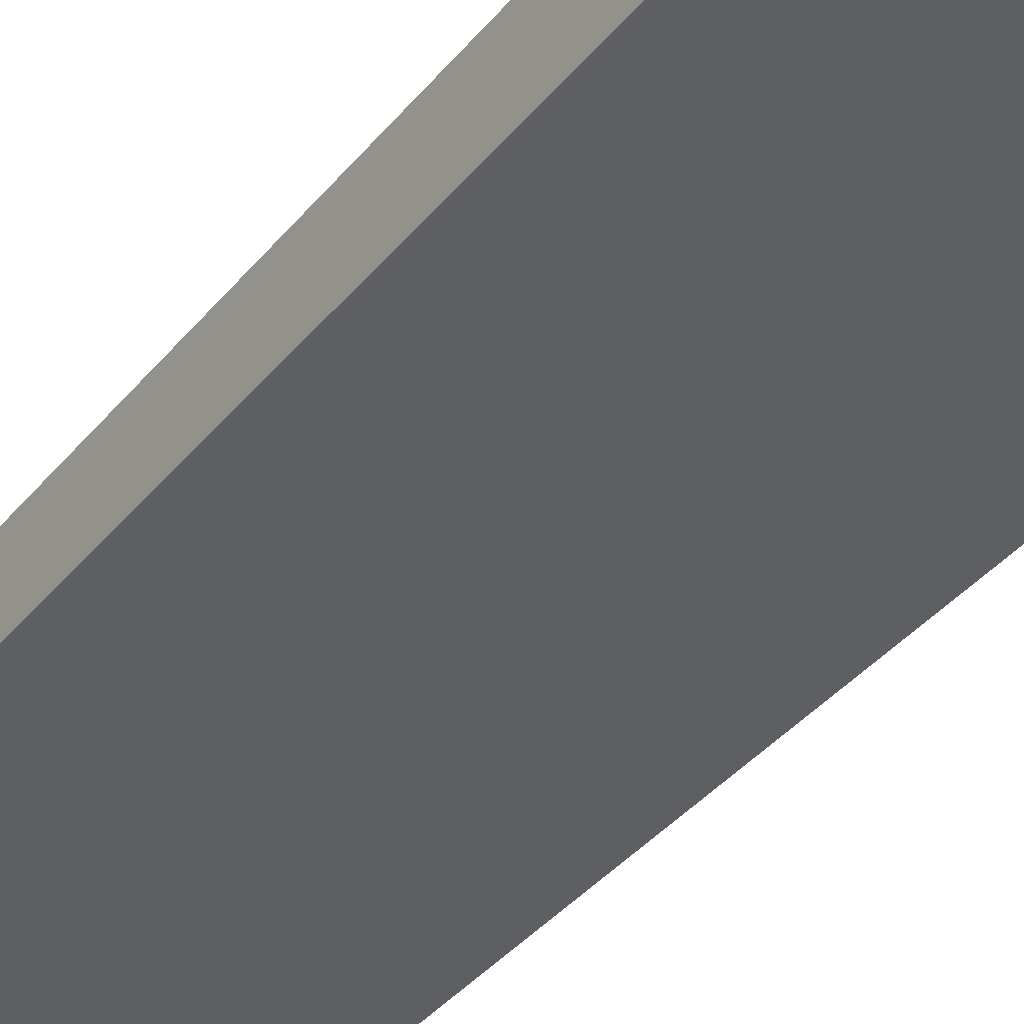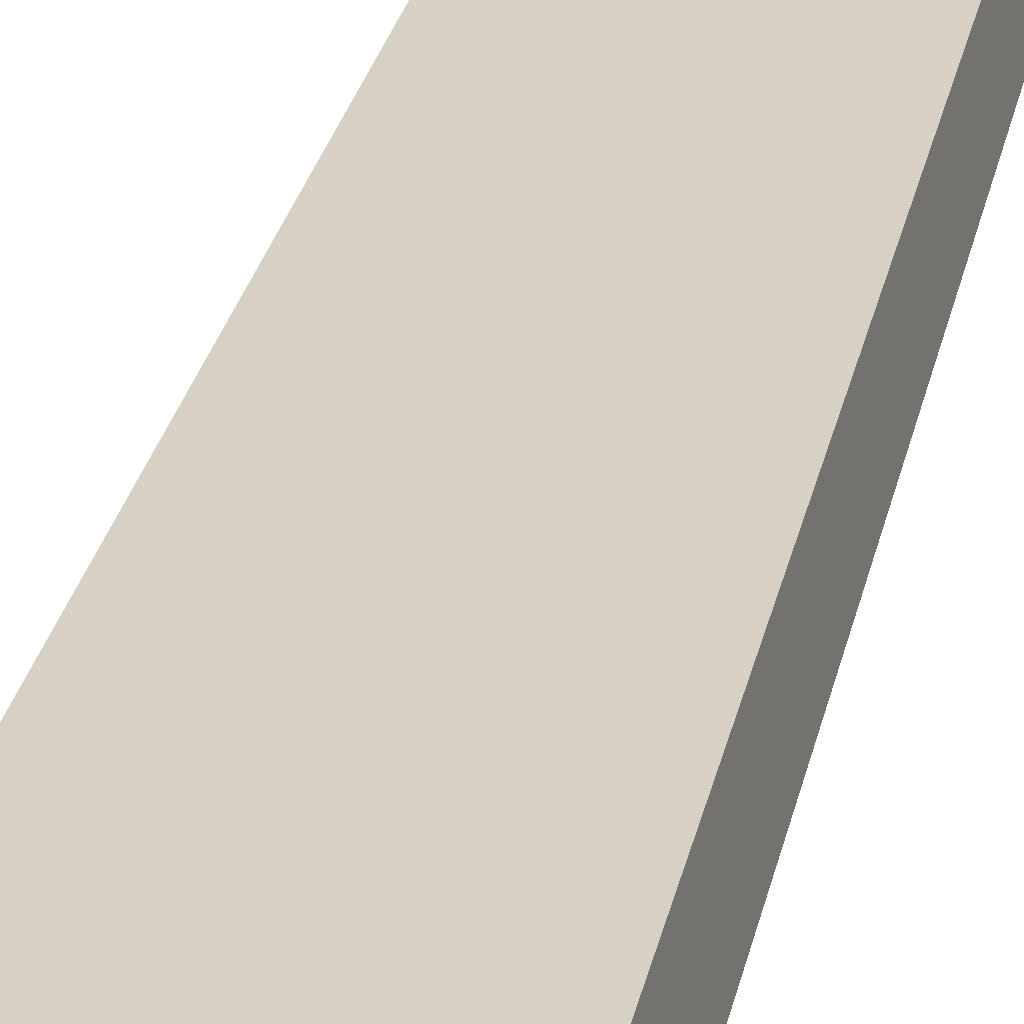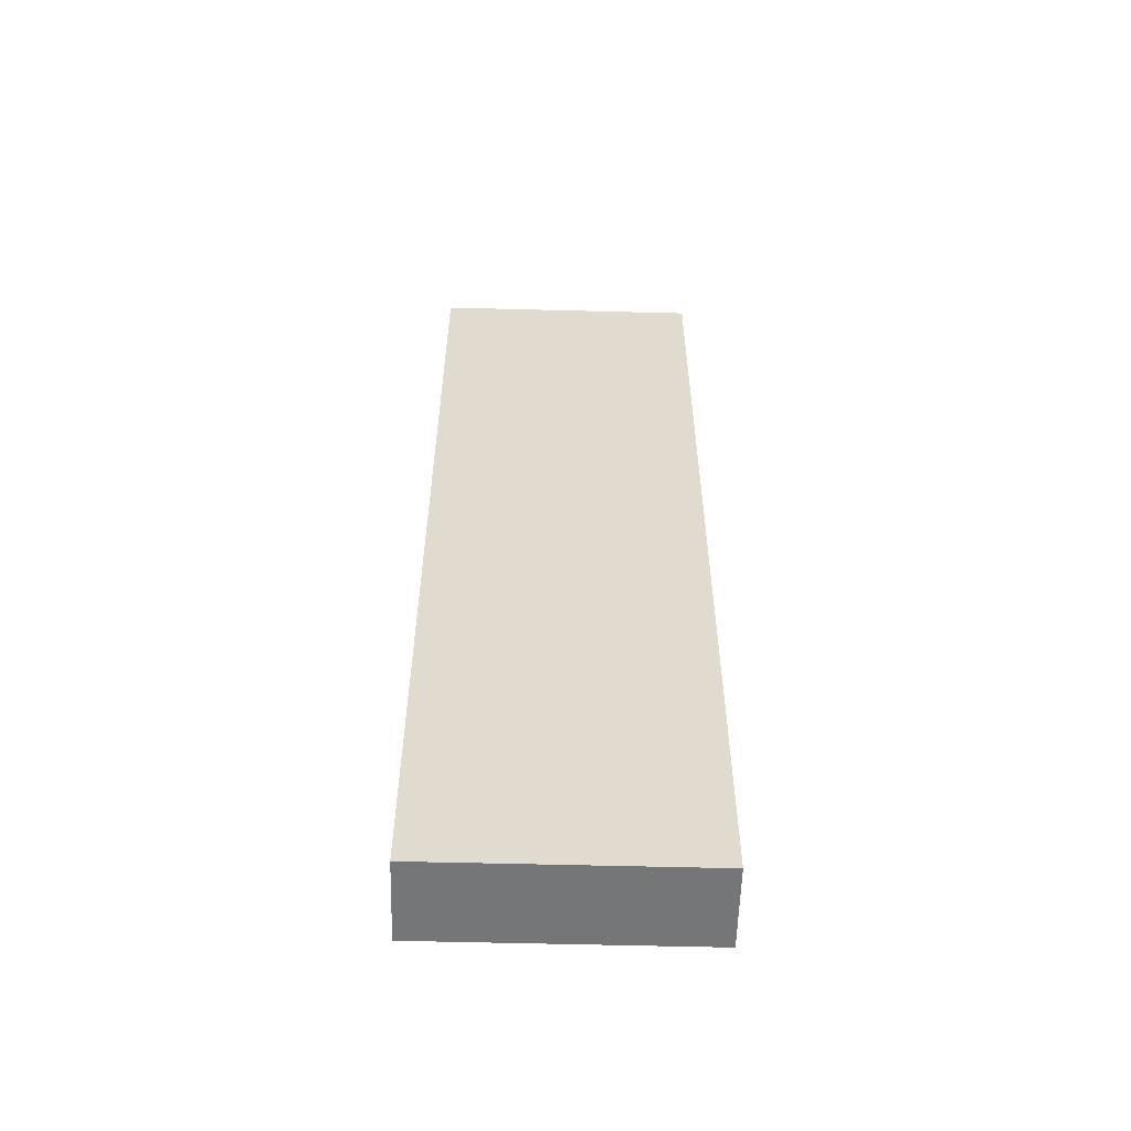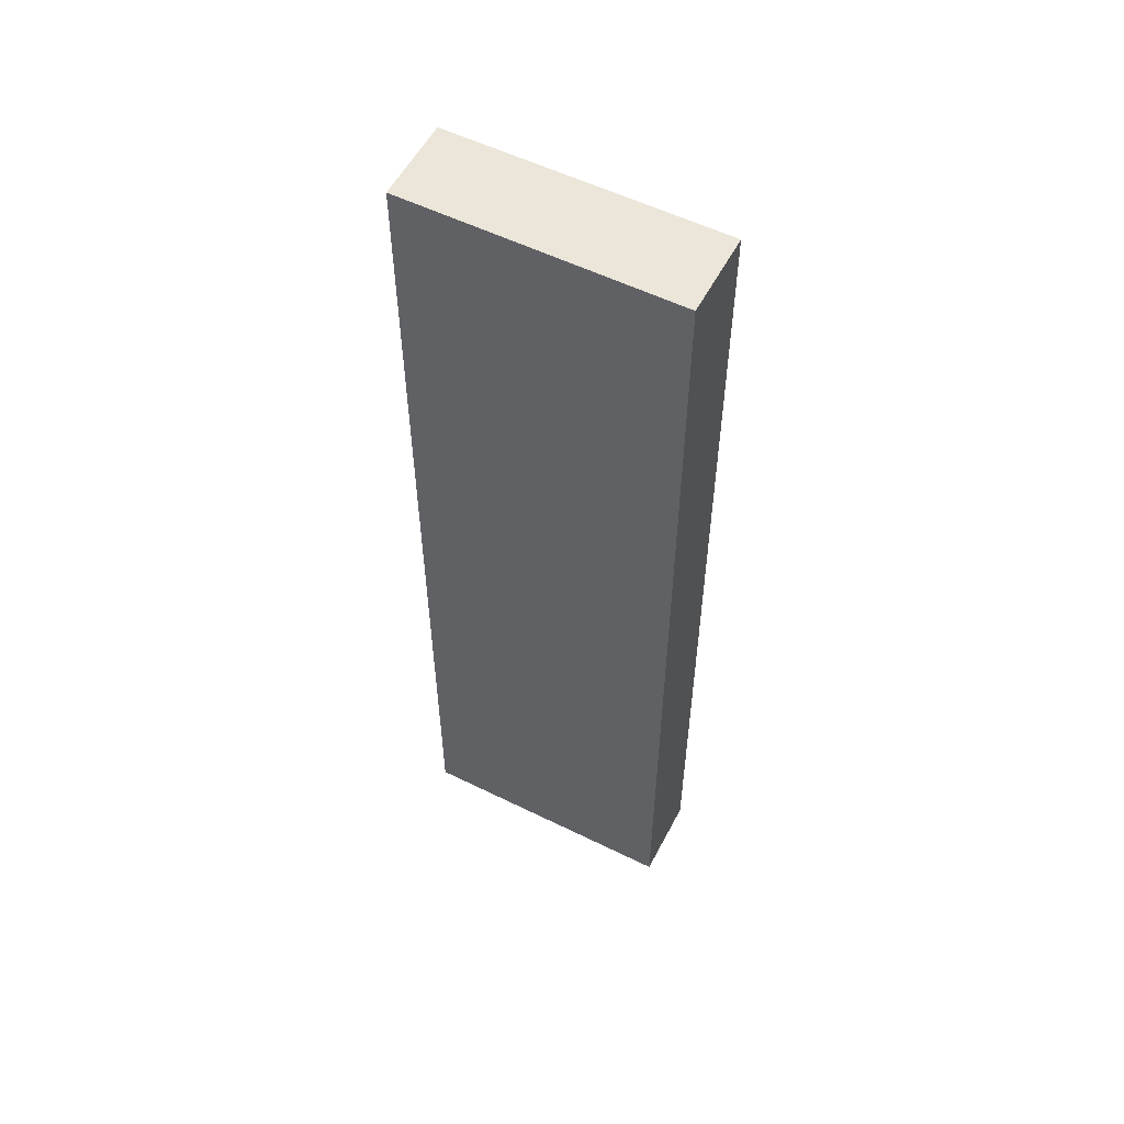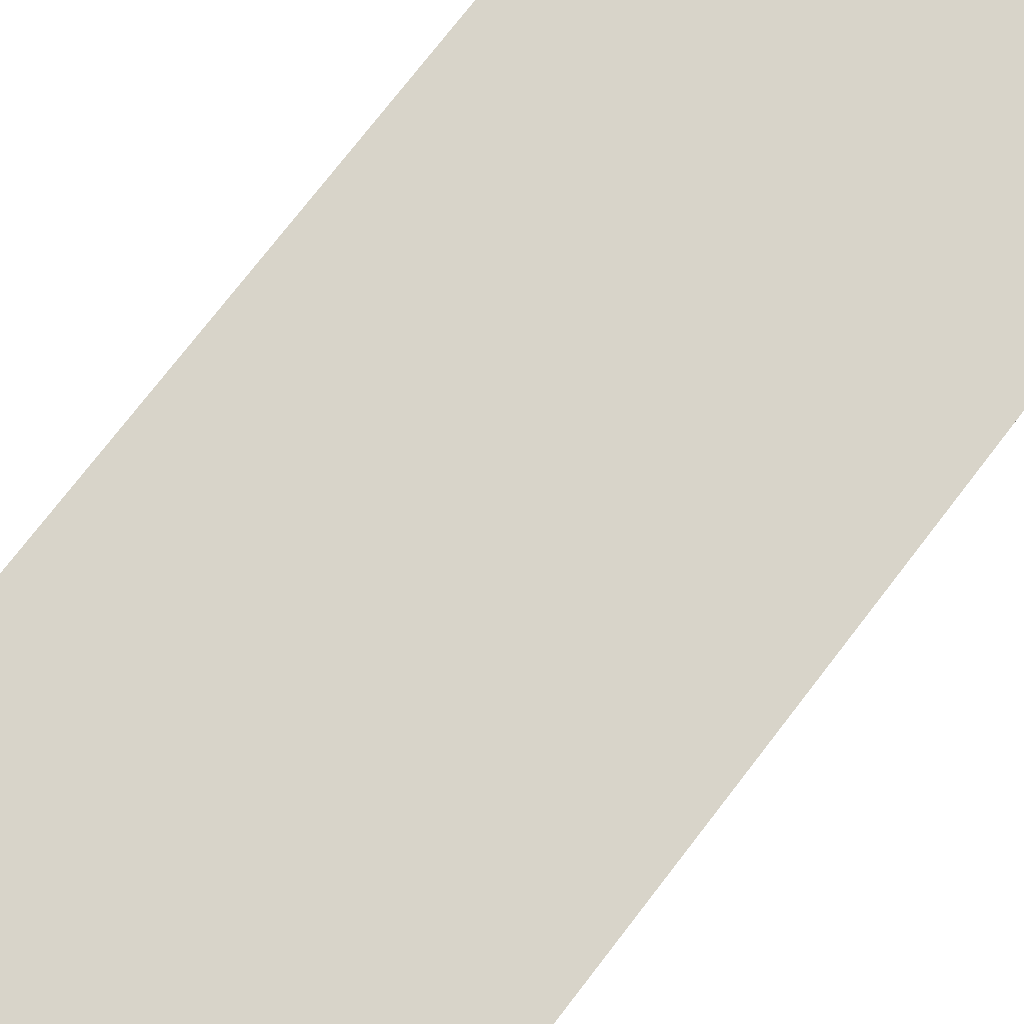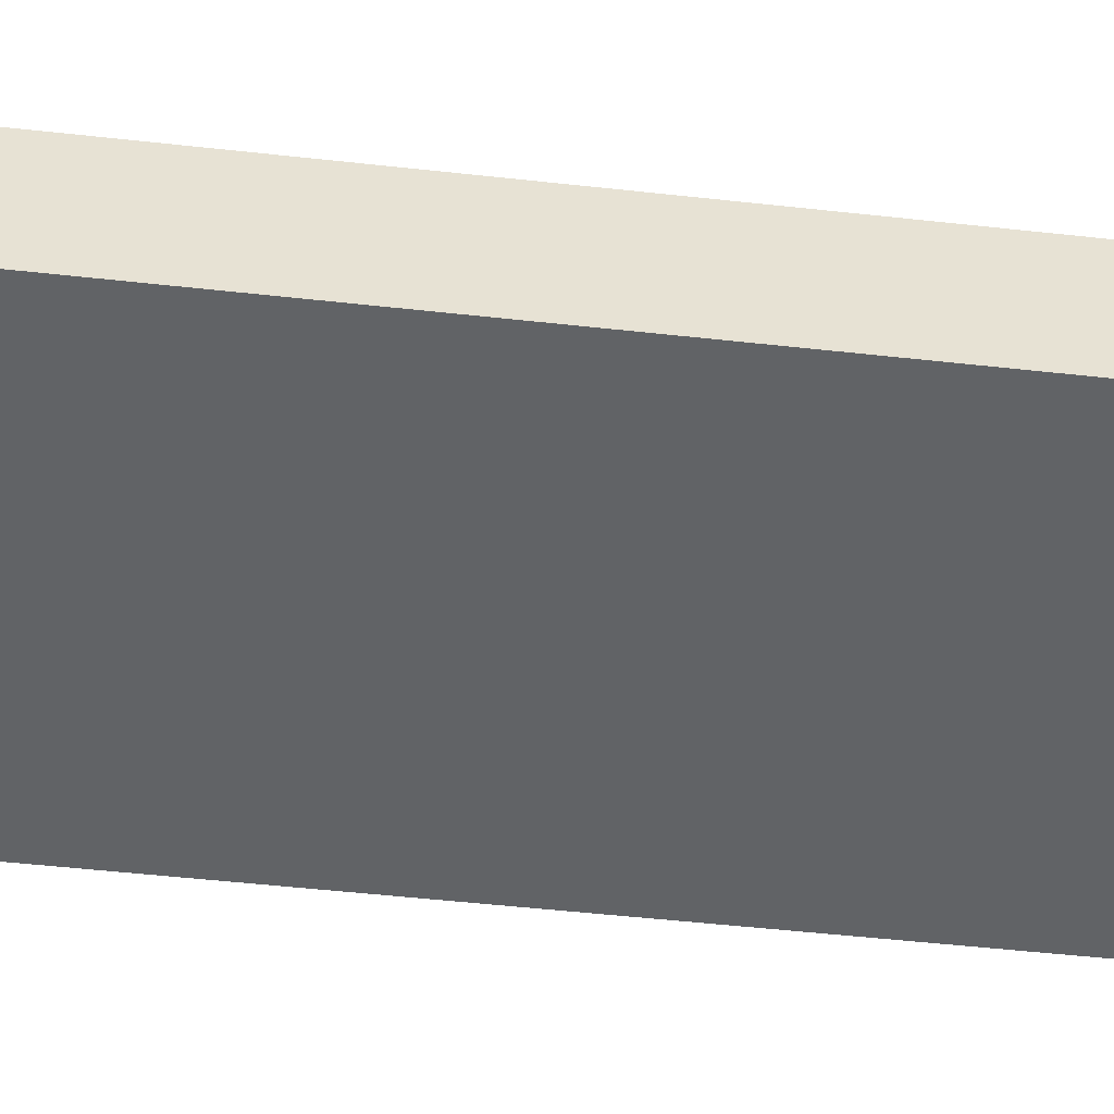
<metadata>
{"format":"obj","ext":"obj","renderer":"f3d","projection":"perspective","resolution":1024,"background":"white","views":[{"elev":-36.2,"azim":146.8,"up":"+Z"},{"elev":31.8,"azim":13.0,"up":"+Z"},{"elev":-56.8,"azim":170.4,"up":"+Y"},{"elev":55.7,"azim":-160.7,"up":"+Y"},{"elev":71.1,"azim":-143.0,"up":"+Z"},{"elev":-42.7,"azim":82.1,"up":"+Z"}]}
</metadata>
<code>
v  4.62 15.93 -0.73
v  0 15.93 9.756e-16
v  4.429 15.93 0.625
v  0.194 15.93 -1.357
v  0 0 0
v  4.429 -3.827e-17 0.625
v  4.62 4.47e-17 -0.73
v  0.194 8.309e-17 -1.357
g defaultobject
f 1 2 3
f 2 1 4
f 5 3 2
f 3 5 6
f 6 1 3
f 1 6 7
f 7 4 1
f 4 7 8
f 8 2 4
f 2 8 5
f 8 6 5
f 6 8 7

</code>
